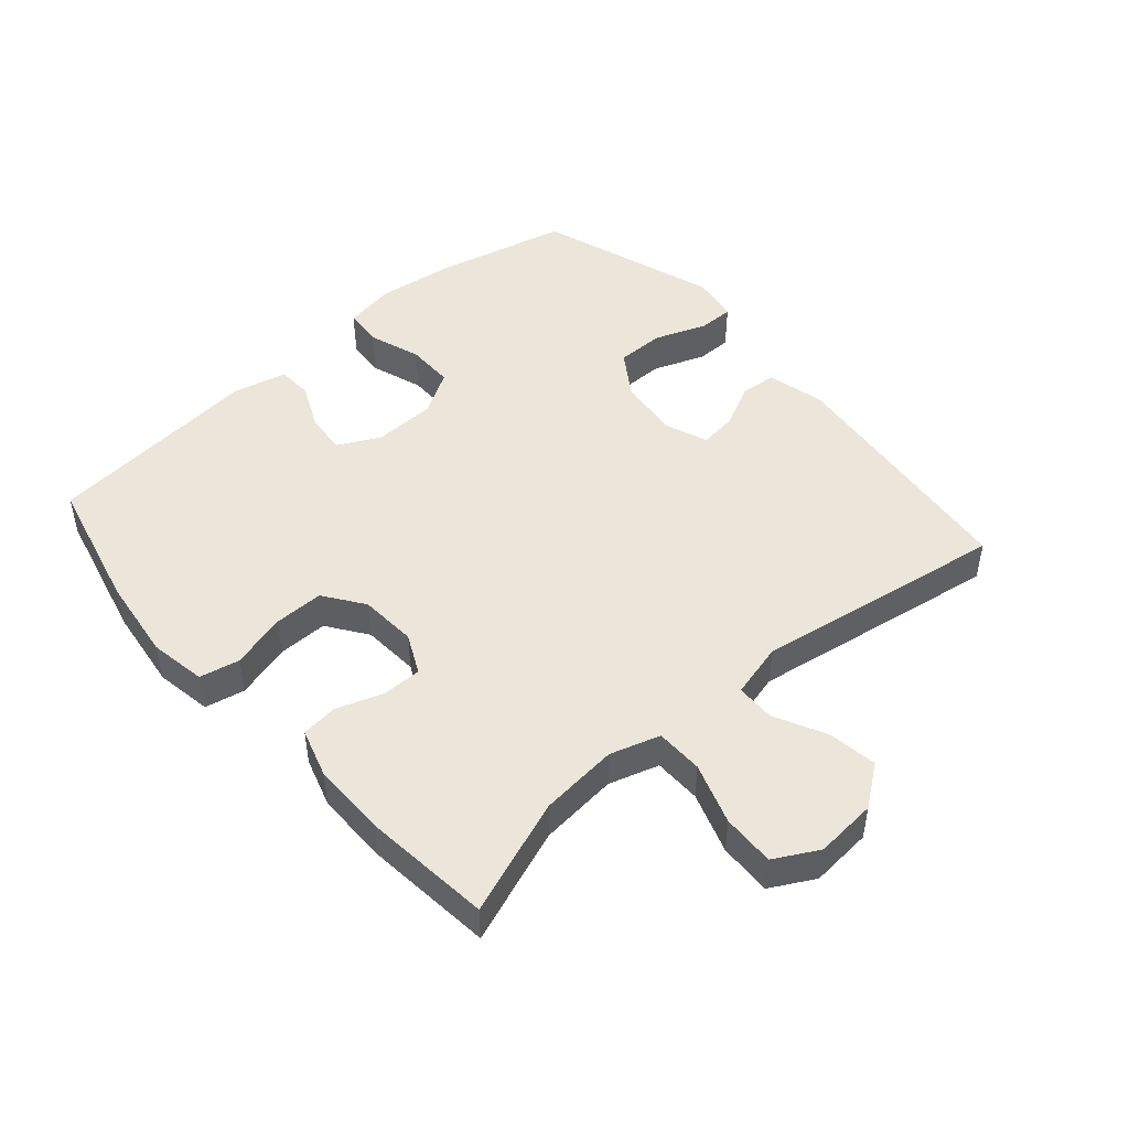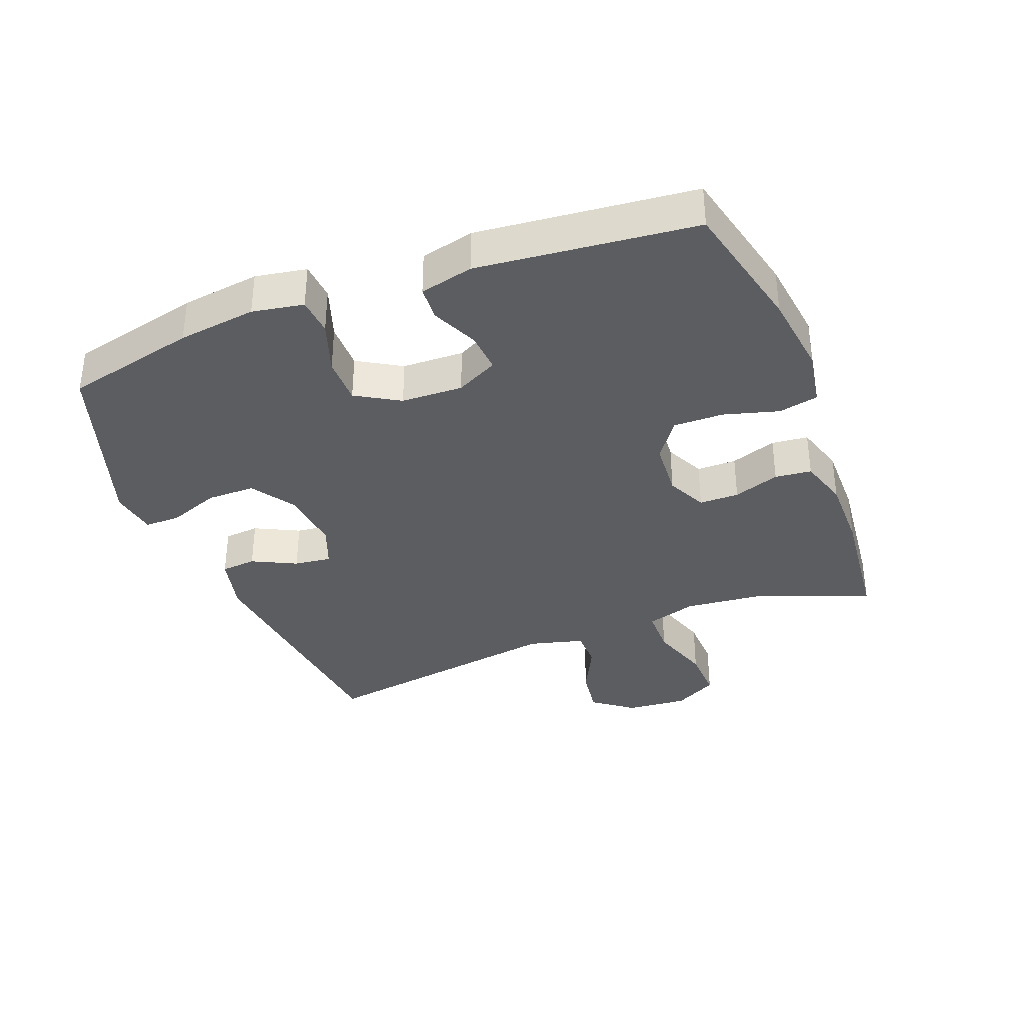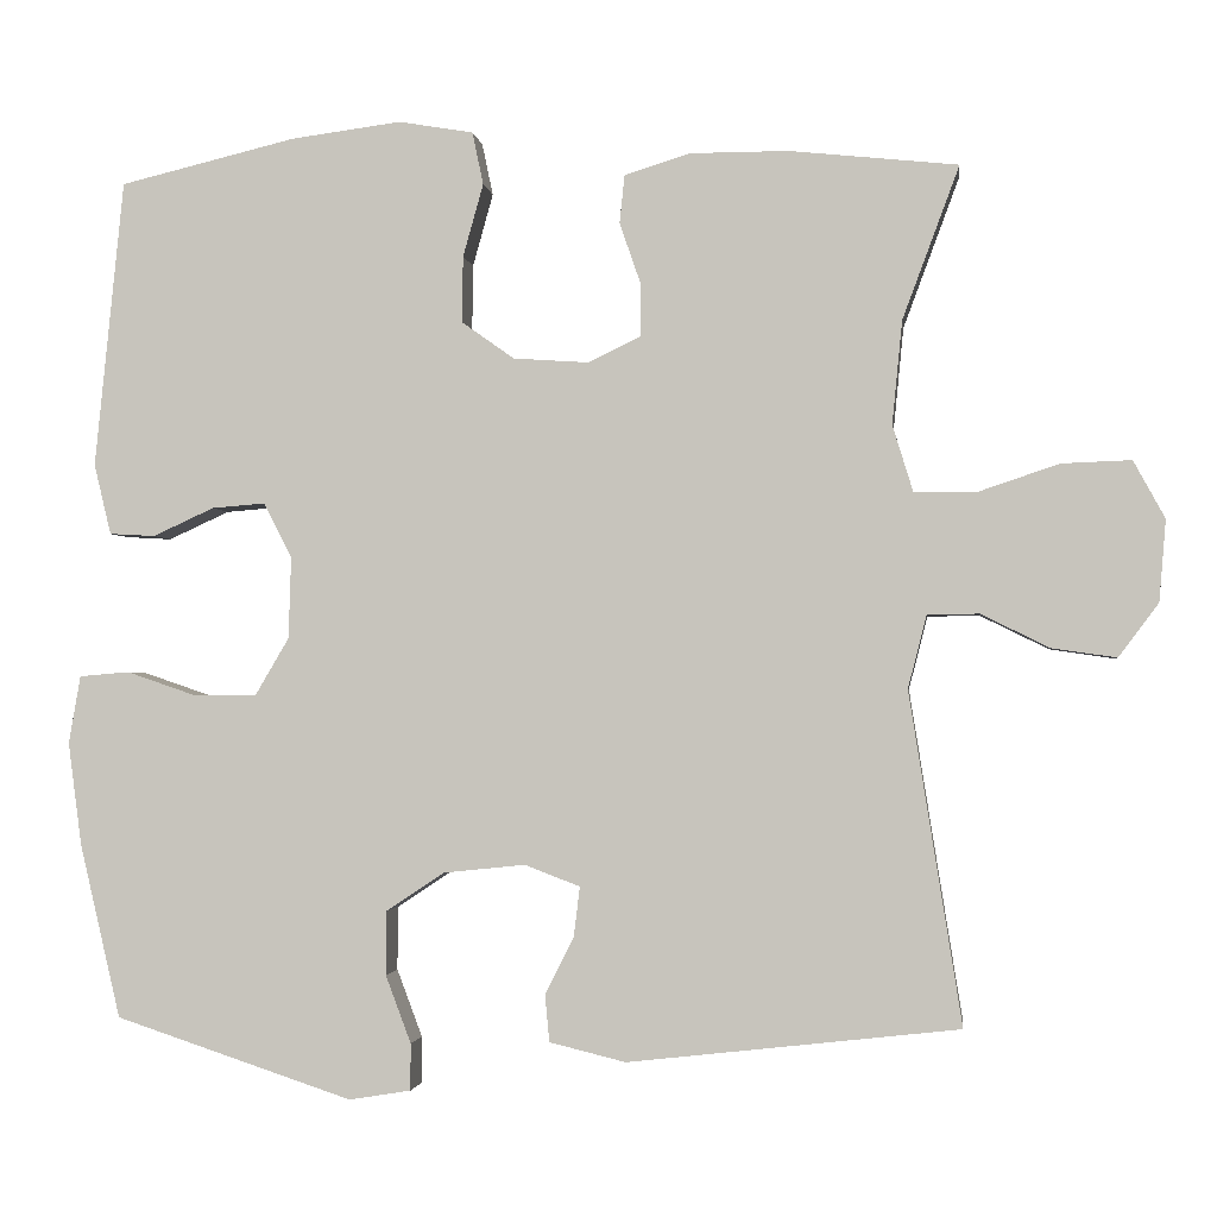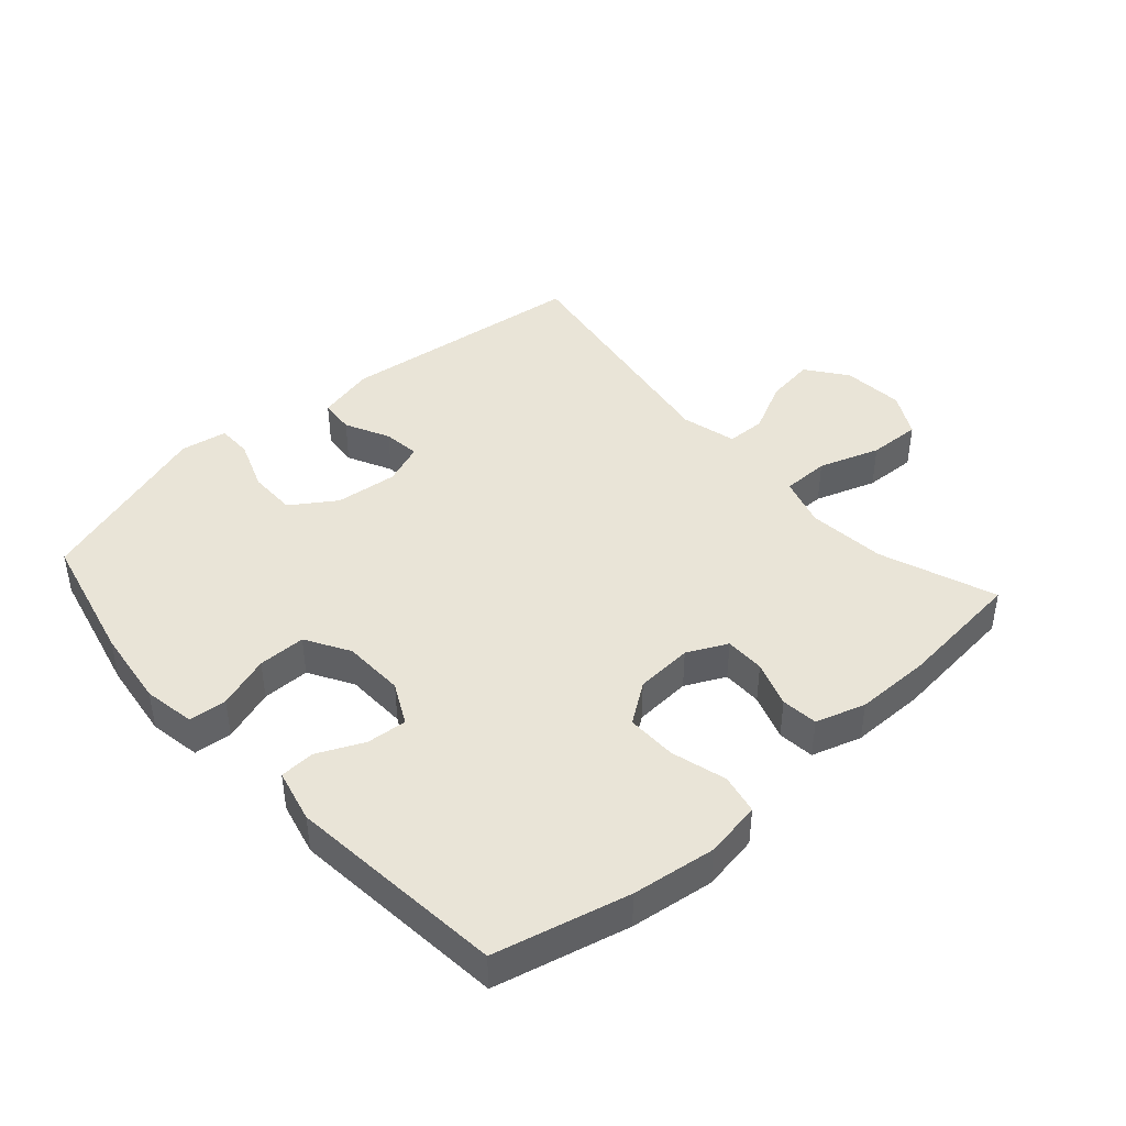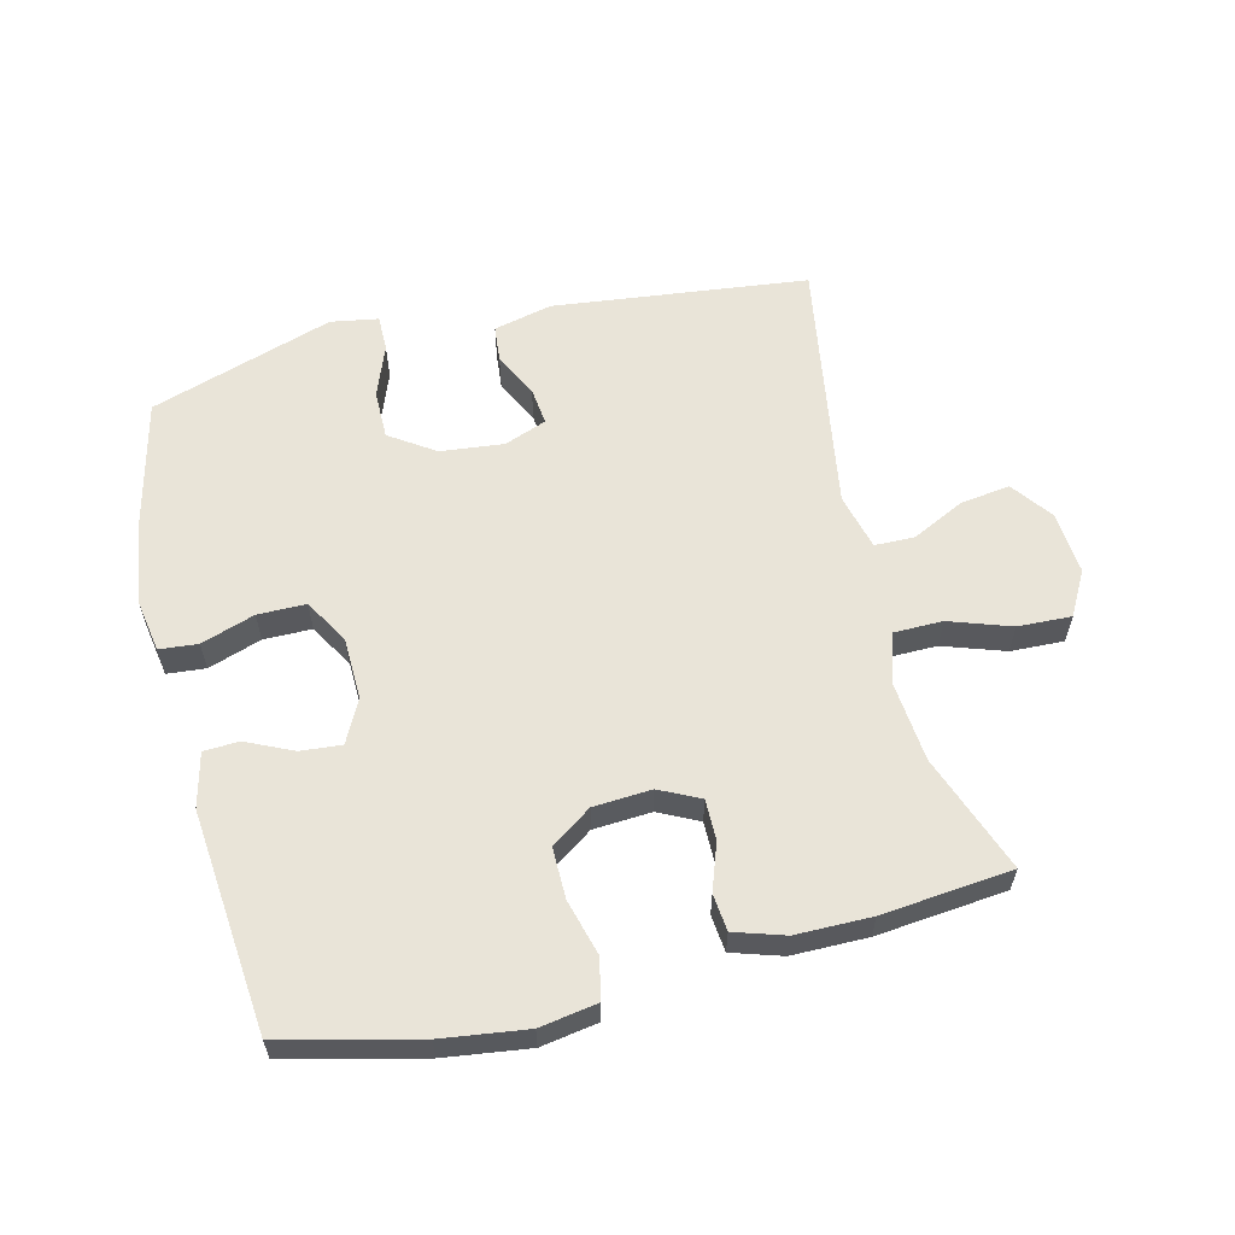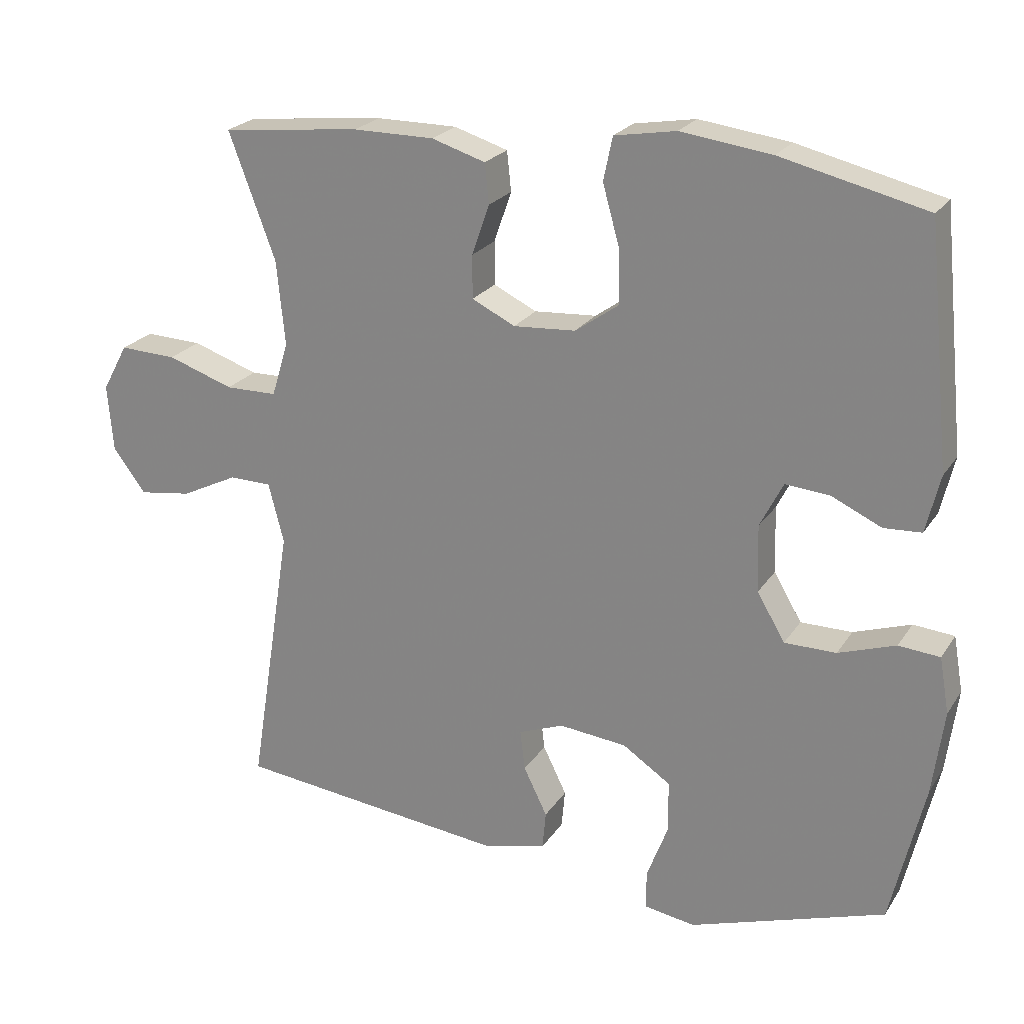
<metadata>
{"format":"obj","ext":"obj","renderer":"f3d","projection":"perspective","resolution":1024,"background":"white","views":[{"elev":47.8,"azim":48.9,"up":"+Y"},{"elev":-35.9,"azim":-69.0,"up":"+Y"},{"elev":-1.9,"azim":7.1,"up":"+Z"},{"elev":43.0,"azim":-41.6,"up":"+Y"},{"elev":59.8,"azim":-13.6,"up":"+Y"},{"elev":23.0,"azim":-155.2,"up":"+Z"}]}
</metadata>
<code>
v -0.5 0.07 0.5
v -0.292 0.07 0.55
v -0.162 0.07 0.567
v -0.074 0.07 0.552
v -0.061 0.07 0.49
v -0.085 0.07 0.404
v -0.086 0.07 0.326
v -0.024 0.07 0.282
v 0.065 0.07 0.276
v 0.127 0.07 0.306
v 0.127 0.07 0.368
v 0.102 0.07 0.44
v 0.108 0.07 0.497
v 0.185 0.07 0.521
v 0.301 0.07 0.521
v 0.5 0.07 0.5
v 0.433 0.07 0.32
v 0.421 0.07 0.198
v 0.445 0.07 0.12
v 0.519 0.07 0.119
v 0.614 0.07 0.151
v 0.696 0.07 0.154
v 0.733 0.07 0.086
v 0.725 0.07 -0.01
v 0.678 0.07 -0.073
v 0.602 0.07 -0.062
v 0.521 0.07 -0.022
v 0.46 0.07 -0.023
v 0.438 0.07 -0.109
v 0.5 0.07 -0.5
v 0.109 0.07 -0.544
v 0.019 0.07 -0.522
v 0.014 0.07 -0.467
v 0.048 0.07 -0.398
v 0.055 0.07 -0.34
v -0.01 0.07 -0.315
v -0.107 0.07 -0.325
v -0.176 0.07 -0.371
v -0.176 0.07 -0.446
v -0.146 0.07 -0.526
v -0.146 0.07 -0.581
v -0.219 0.07 -0.593
v -0.5 0.07 -0.5
v -0.548 0.07 -0.295
v -0.564 0.07 -0.173
v -0.55 0.07 -0.093
v -0.491 0.07 -0.088
v -0.409 0.07 -0.116
v -0.335 0.07 -0.116
v -0.295 0.07 -0.048
v -0.292 0.07 0.048
v -0.325 0.07 0.113
v -0.388 0.07 0.108
v -0.46 0.07 0.075
v -0.514 0.07 0.078
v -0.534 0.07 0.161
v -0.5 0 0.5
v -0.292 0 0.55
v -0.162 0 0.567
v -0.074 0 0.552
v -0.061 0 0.49
v -0.085 0 0.404
v -0.086 0 0.326
v -0.024 0 0.282
v 0.065 0 0.276
v 0.127 0 0.306
v 0.127 0 0.368
v 0.102 0 0.44
v 0.108 0 0.497
v 0.185 0 0.521
v 0.301 0 0.521
v 0.5 0 0.5
v 0.433 0 0.32
v 0.421 0 0.198
v 0.445 0 0.12
v 0.519 0 0.119
v 0.614 0 0.151
v 0.696 0 0.154
v 0.733 0 0.086
v 0.725 0 -0.01
v 0.678 0 -0.073
v 0.602 0 -0.062
v 0.521 0 -0.022
v 0.46 0 -0.023
v 0.438 0 -0.109
v 0.5 0 -0.5
v 0.109 0 -0.544
v 0.019 0 -0.522
v 0.014 0 -0.467
v 0.048 0 -0.398
v 0.055 0 -0.34
v -0.01 0 -0.315
v -0.107 0 -0.325
v -0.176 0 -0.371
v -0.176 0 -0.446
v -0.146 0 -0.526
v -0.146 0 -0.581
v -0.219 0 -0.593
v -0.5 0 -0.5
v -0.548 0 -0.295
v -0.564 0 -0.173
v -0.55 0 -0.093
v -0.491 0 -0.088
v -0.409 0 -0.116
v -0.335 0 -0.116
v -0.295 0 -0.048
v -0.292 0 0.048
v -0.325 0 0.113
v -0.388 0 0.108
v -0.46 0 0.075
v -0.514 0 0.078
v -0.534 0 0.161
f 4 5 6
f 3 4 6
f 2 3 6
f 1 2 6
f 56 1 6
f 55 56 6
f 54 55 6
f 53 54 6
f 52 53 6 7
f 51 52 7 8
f 50 51 8 9
f 49 50 9 10
f 46 47 48
f 45 46 48
f 44 45 48
f 43 44 48
f 42 43 48
f 41 42 48
f 40 41 48
f 39 40 48
f 38 39 48 49
f 37 38 49 10
f 32 33 34
f 31 32 34
f 30 31 34
f 29 30 34
f 28 29 34 35
f 25 26 27
f 24 25 27
f 23 24 27
f 22 23 27
f 21 22 27
f 20 21 27
f 19 20 27 28
f 28 35 36
f 19 28 36
f 18 19 36
f 15 16 17
f 14 15 17
f 13 14 17
f 12 13 17
f 11 12 17
f 10 11 17 18
f 10 18 36 37
f 62 61 60
f 62 60 59
f 62 59 58
f 62 58 57
f 62 57 112
f 62 112 111
f 62 111 110
f 62 110 109
f 63 62 109 108
f 64 63 108 107
f 65 64 107 106
f 66 65 106 105
f 104 103 102
f 104 102 101
f 104 101 100
f 104 100 99
f 104 99 98
f 104 98 97
f 104 97 96
f 104 96 95
f 105 104 95 94
f 66 105 94 93
f 90 89 88
f 90 88 87
f 90 87 86
f 90 86 85
f 91 90 85 84
f 83 82 81
f 83 81 80
f 83 80 79
f 83 79 78
f 83 78 77
f 83 77 76
f 84 83 76 75
f 92 91 84
f 92 84 75
f 92 75 74
f 73 72 71
f 73 71 70
f 73 70 69
f 73 69 68
f 73 68 67
f 74 73 67 66
f 93 92 74 66
f 1 57 58 2
f 2 58 59 3
f 3 59 60 4
f 4 60 61 5
f 5 61 62 6
f 6 62 63 7
f 7 63 64 8
f 8 64 65 9
f 9 65 66 10
f 10 66 67 11
f 11 67 68 12
f 12 68 69 13
f 13 69 70 14
f 14 70 71 15
f 15 71 72 16
f 16 72 73 17
f 17 73 74 18
f 18 74 75 19
f 19 75 76 20
f 20 76 77 21
f 21 77 78 22
f 22 78 79 23
f 23 79 80 24
f 24 80 81 25
f 25 81 82 26
f 26 82 83 27
f 27 83 84 28
f 28 84 85 29
f 29 85 86 30
f 30 86 87 31
f 31 87 88 32
f 32 88 89 33
f 33 89 90 34
f 34 90 91 35
f 35 91 92 36
f 36 92 93 37
f 37 93 94 38
f 38 94 95 39
f 39 95 96 40
f 40 96 97 41
f 41 97 98 42
f 42 98 99 43
f 43 99 100 44
f 44 100 101 45
f 45 101 102 46
f 46 102 103 47
f 47 103 104 48
f 48 104 105 49
f 49 105 106 50
f 50 106 107 51
f 51 107 108 52
f 52 108 109 53
f 53 109 110 54
f 54 110 111 55
f 55 111 112 56
f 56 112 57 1

</code>
